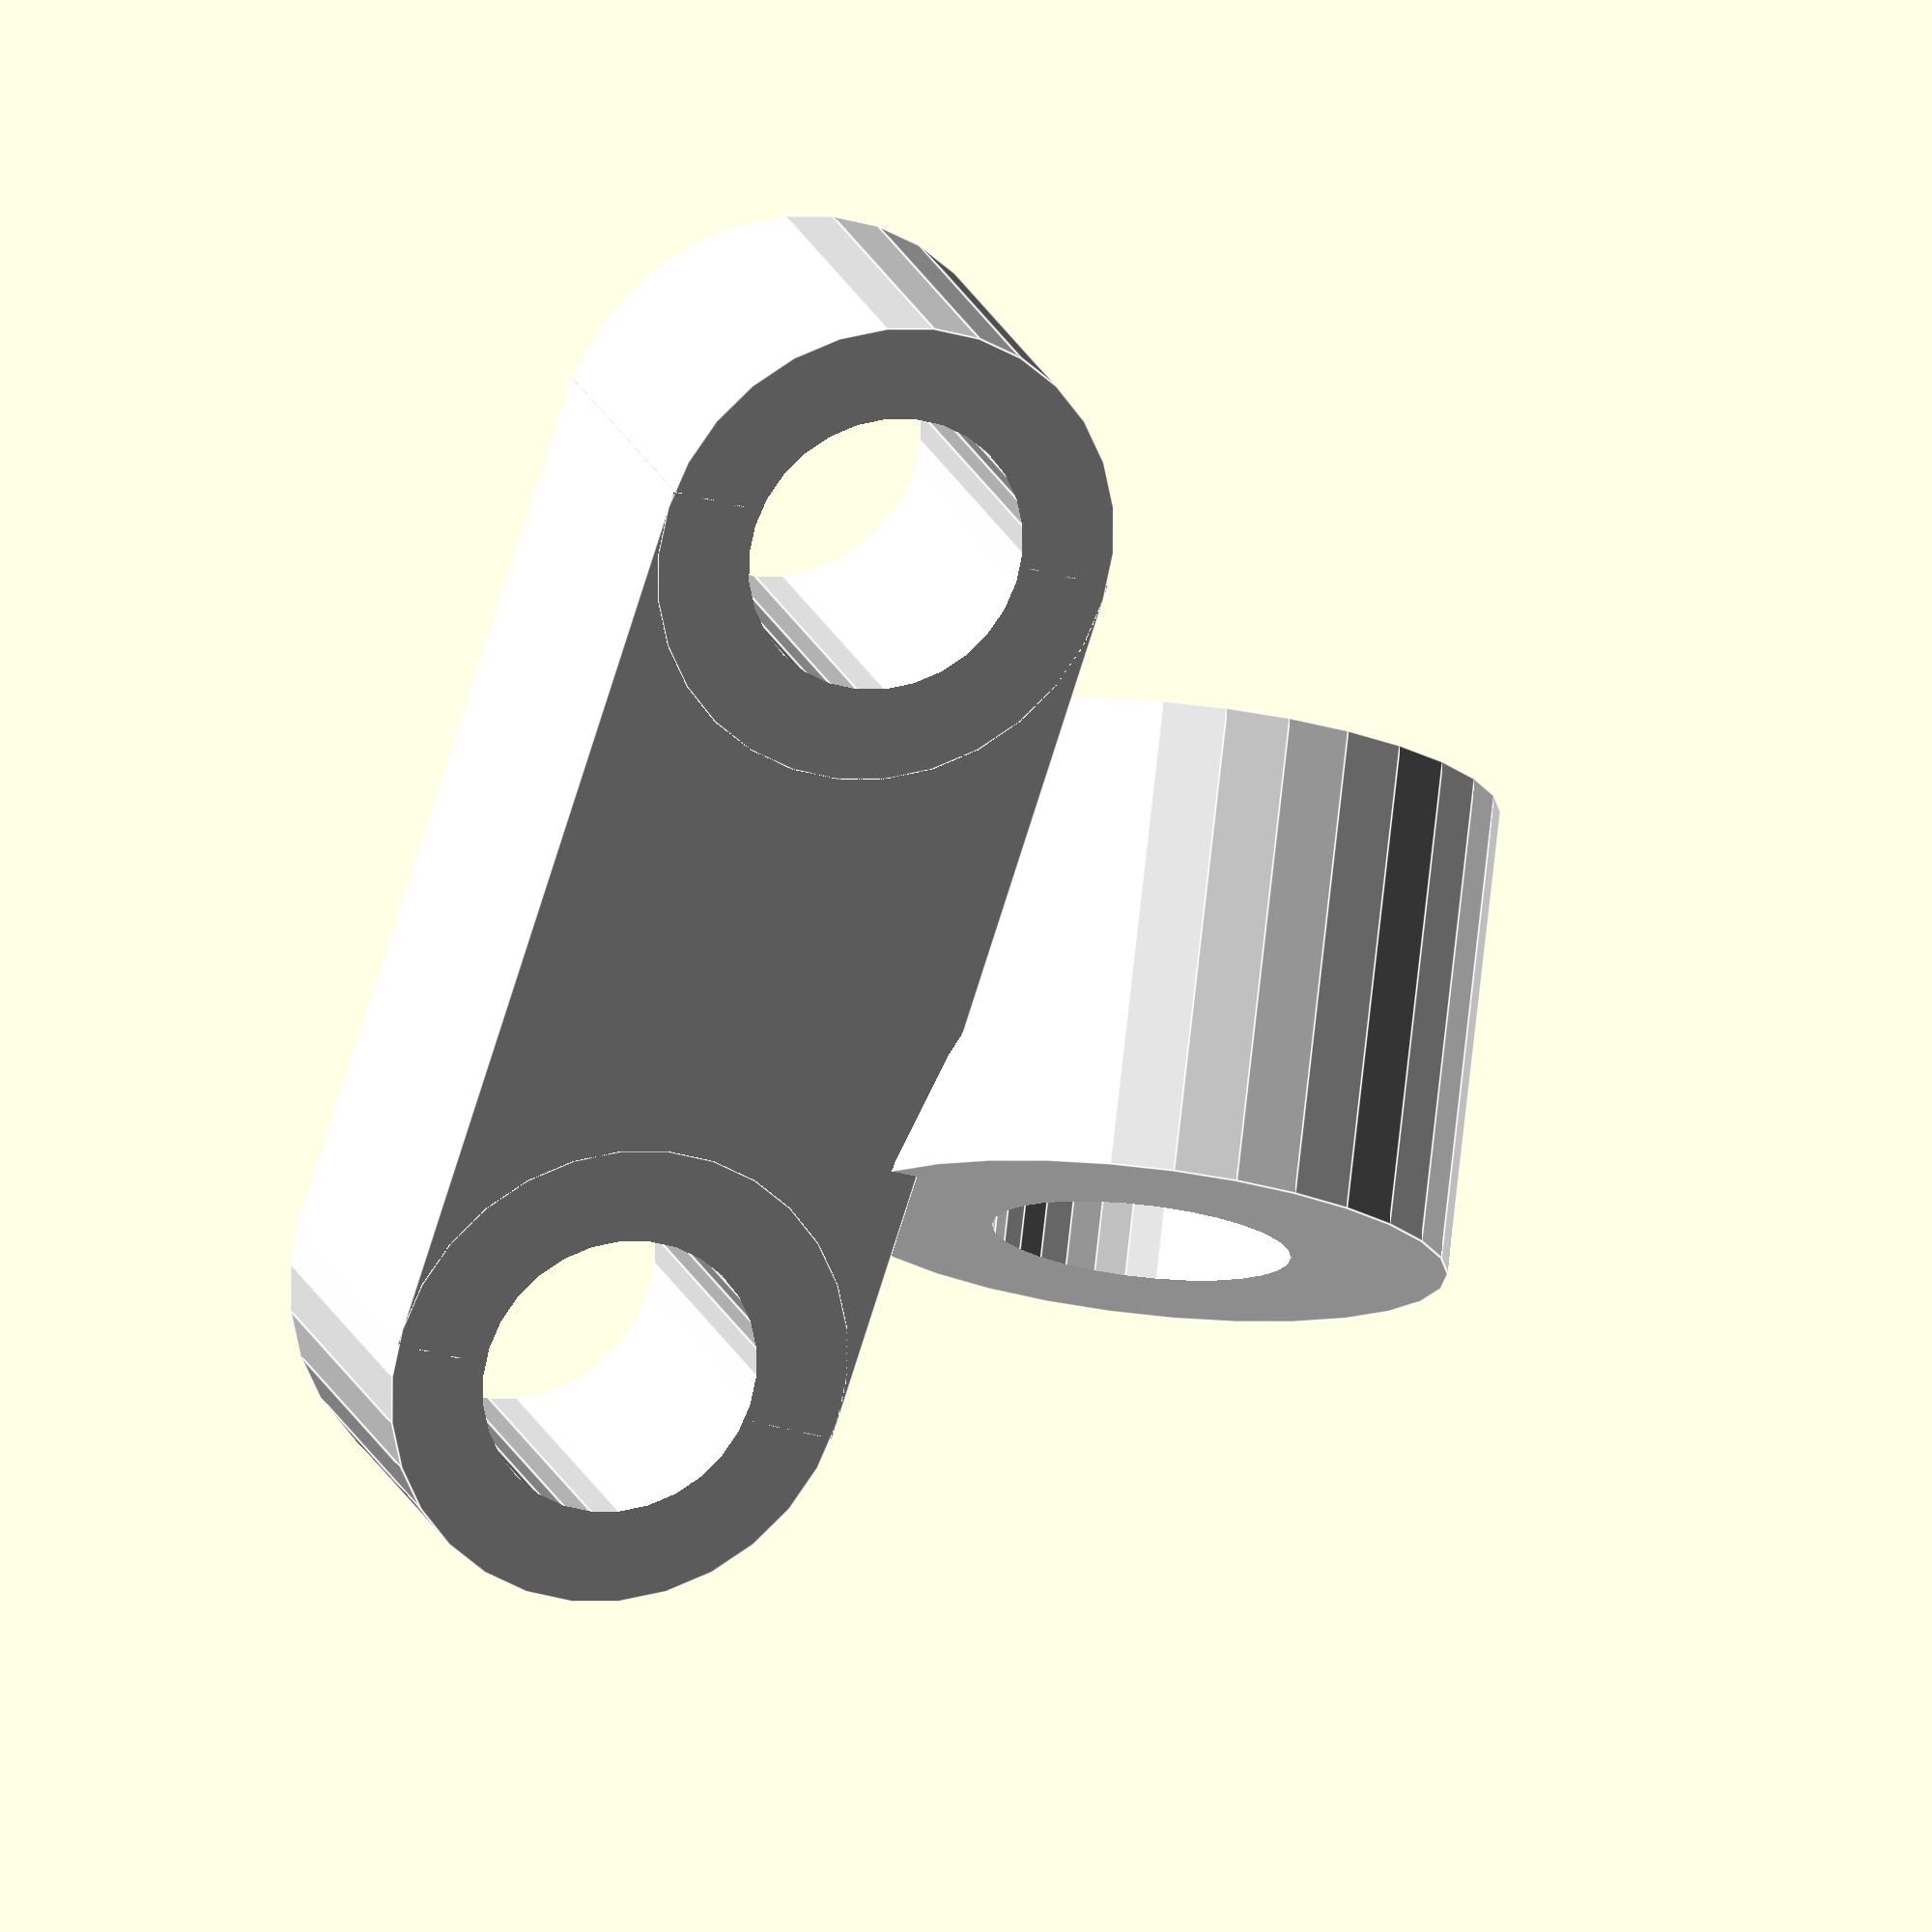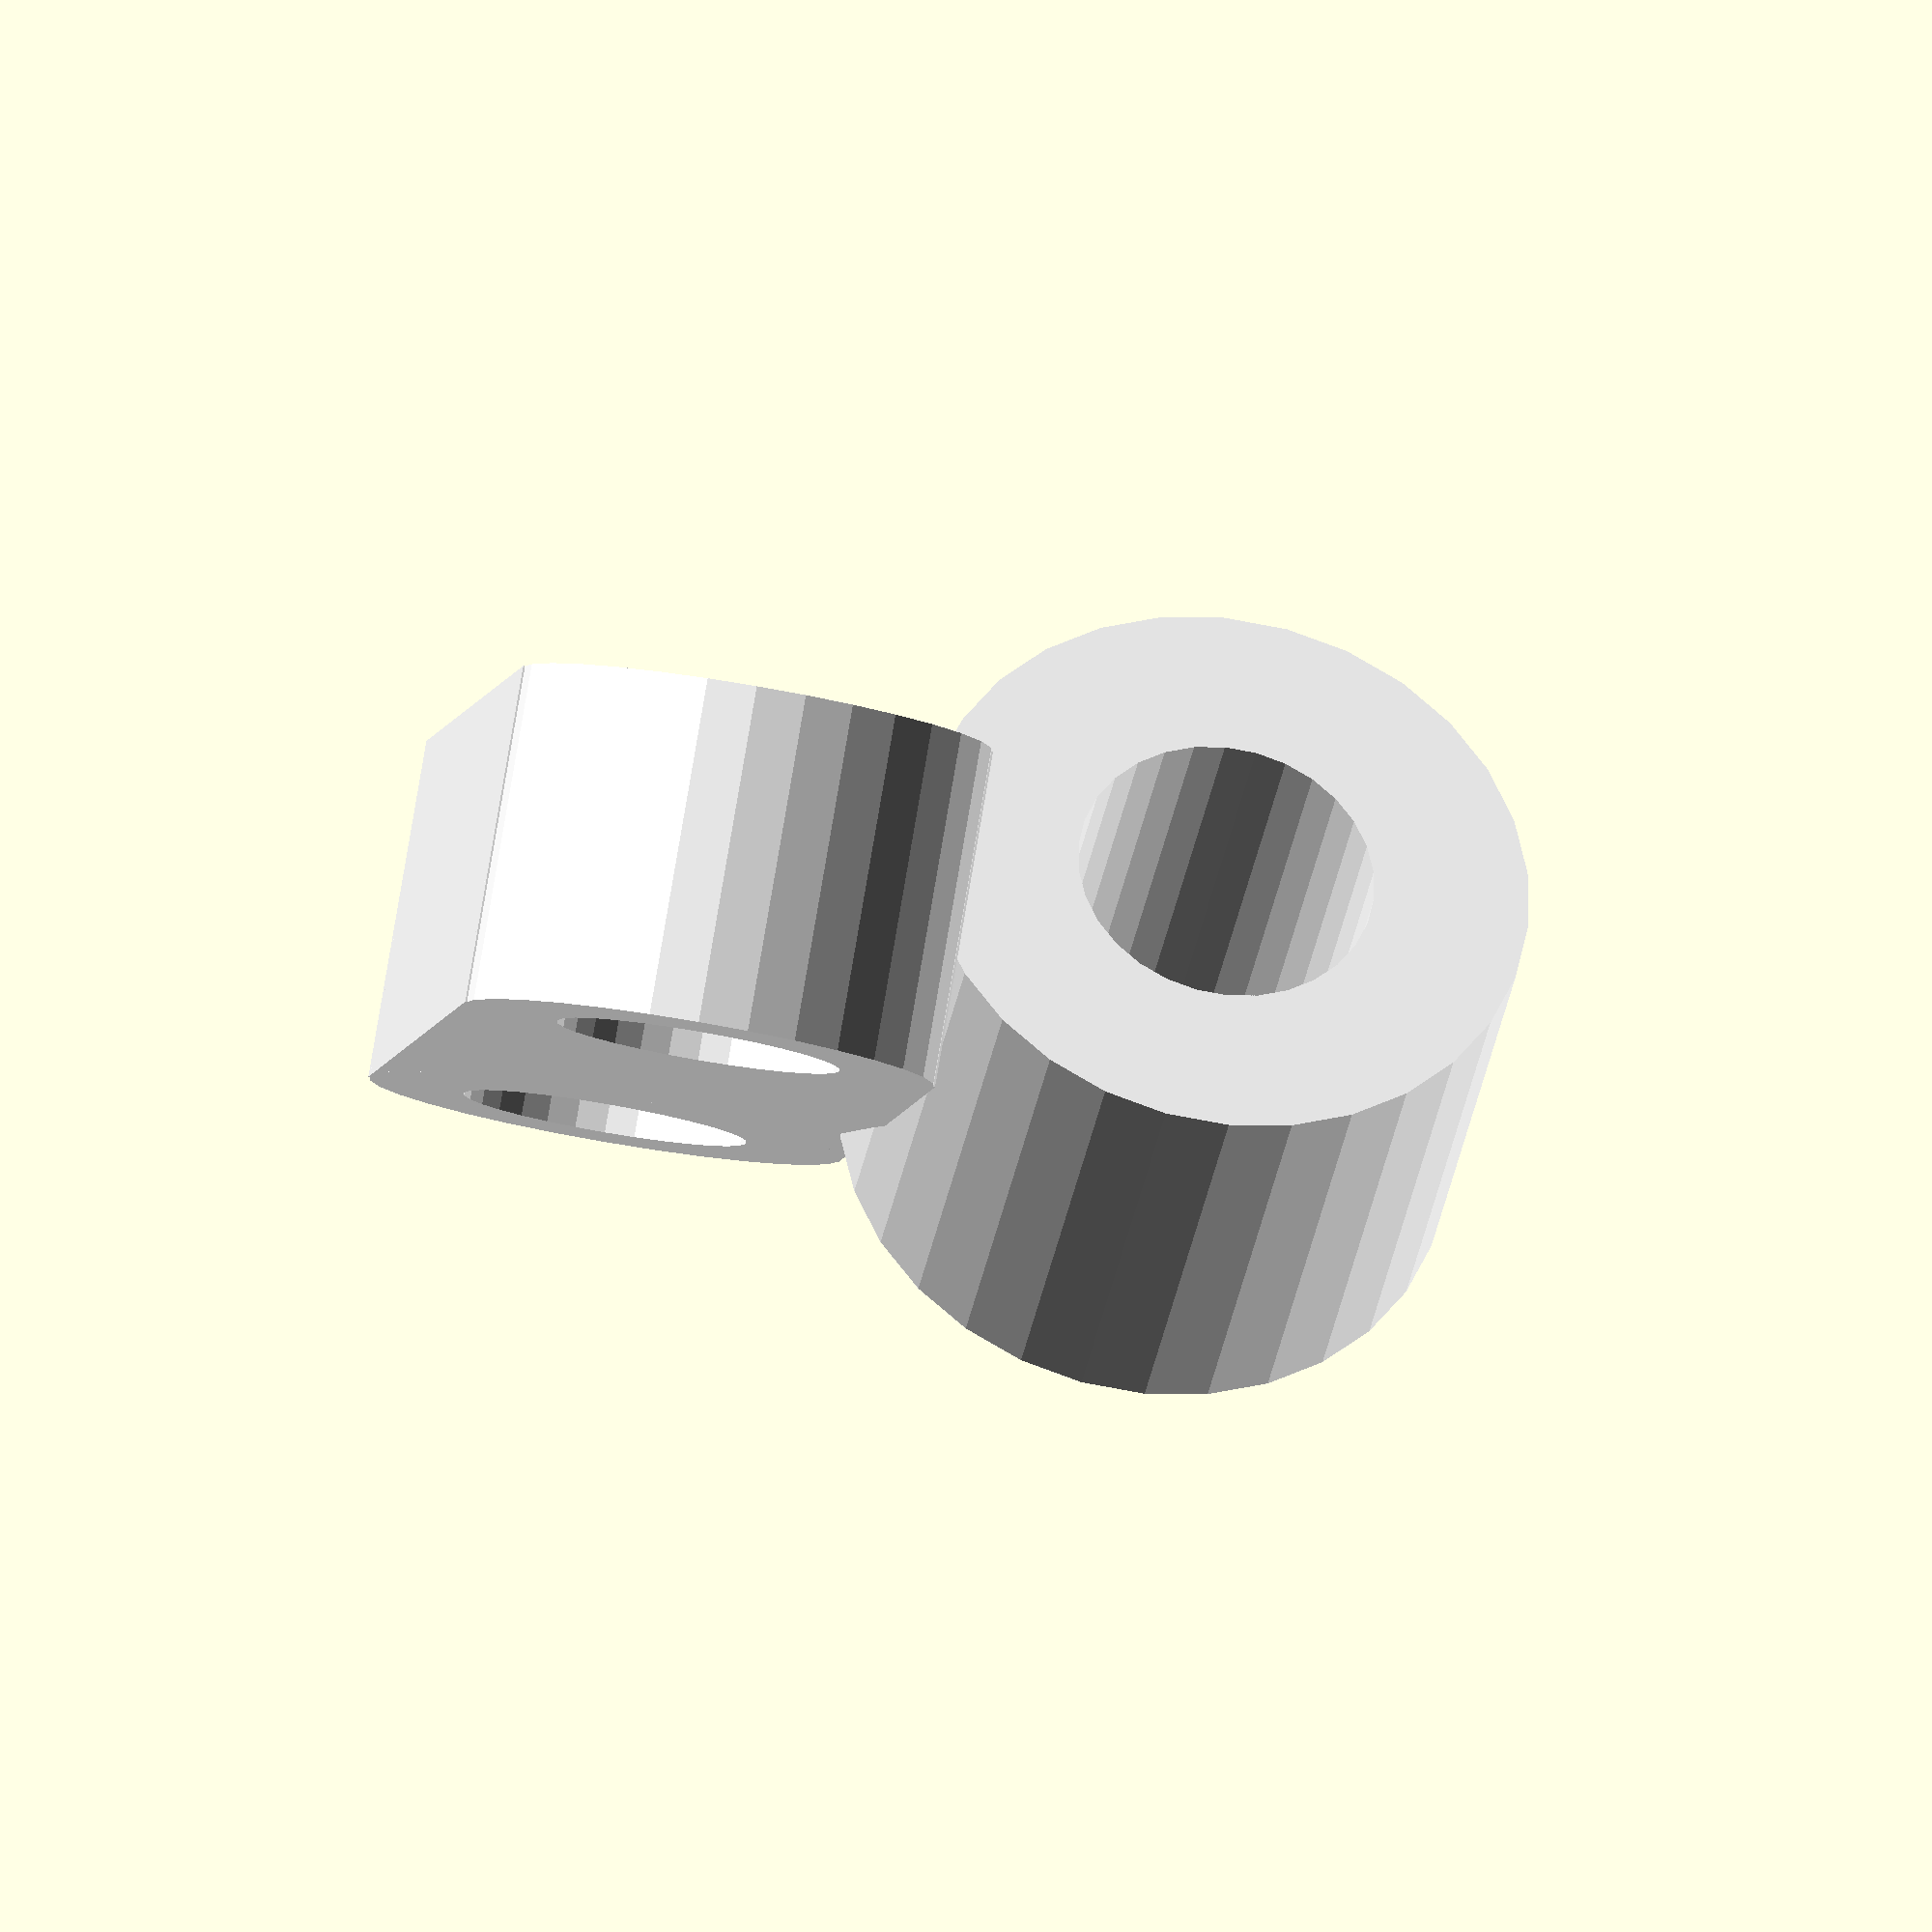
<openscad>
$fn = 30;

module fillet(r, h) {
    translate([r / 2, r / 2, 0])

        difference() {
            cube([r + 0.01, r + 0.01, h], center = true);

            translate([r/2, r/2, 0])
                cylinder(r = r, h = h + 1, center = true);

        }
}


module strut(){

	outer = 42;
	inner = 31/2;
	len = 0;
	plate_height = 16;
	outset = 26;

	depth=6;

color("white"){
		rotate([0,0,60]){
		difference(){
		rotate([0,90,0]) cylinder(r=9,h=14,center=true);
//		cube([15,13,13],center=true);
		rotate([0,90,0])
		cylinder(r=4.4,h=28,center=true);

		}
	
	}


	translate([0,0,15])	
		difference(){
		union(){
		cube([10,outer-15,14],center=true);
		translate([-5,13,0])
		rotate([0,90,0])
		cylinder(r=7,h=10);
		translate([-5,-13,0])
		rotate([0,90,0])
		cylinder(r=7,h=10);
		}


		for(j = [-1,1])
		rotate([0,90,0]){
		translate([0,j*13,-10])
		cylinder(r=4.2,h=25);
/*
		if(j == -1)
		translate([-7,j*outer/2,0]) rotate([0,0,0]) fillet(8,25);
		else
		translate([-7,j*outer/2,0]) rotate([180,0,0]) fillet(8,25);
*/

		}

		}

}
}






mirror([0,1,0])
strut();

</openscad>
<views>
elev=27.8 azim=45.2 roll=65.1 proj=o view=edges
elev=243.5 azim=148.3 roll=101.5 proj=o view=wireframe
</views>
